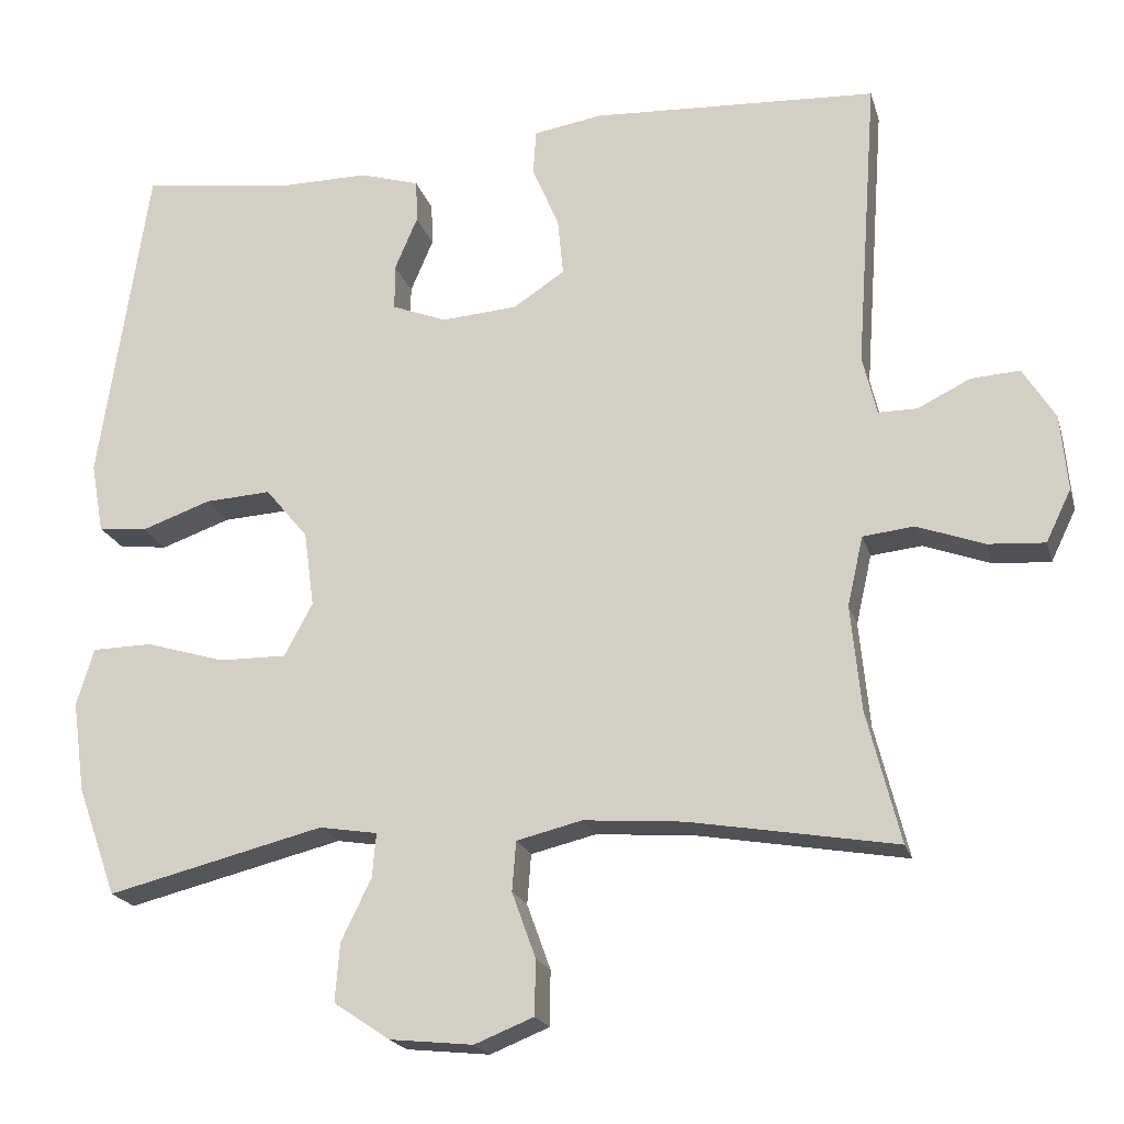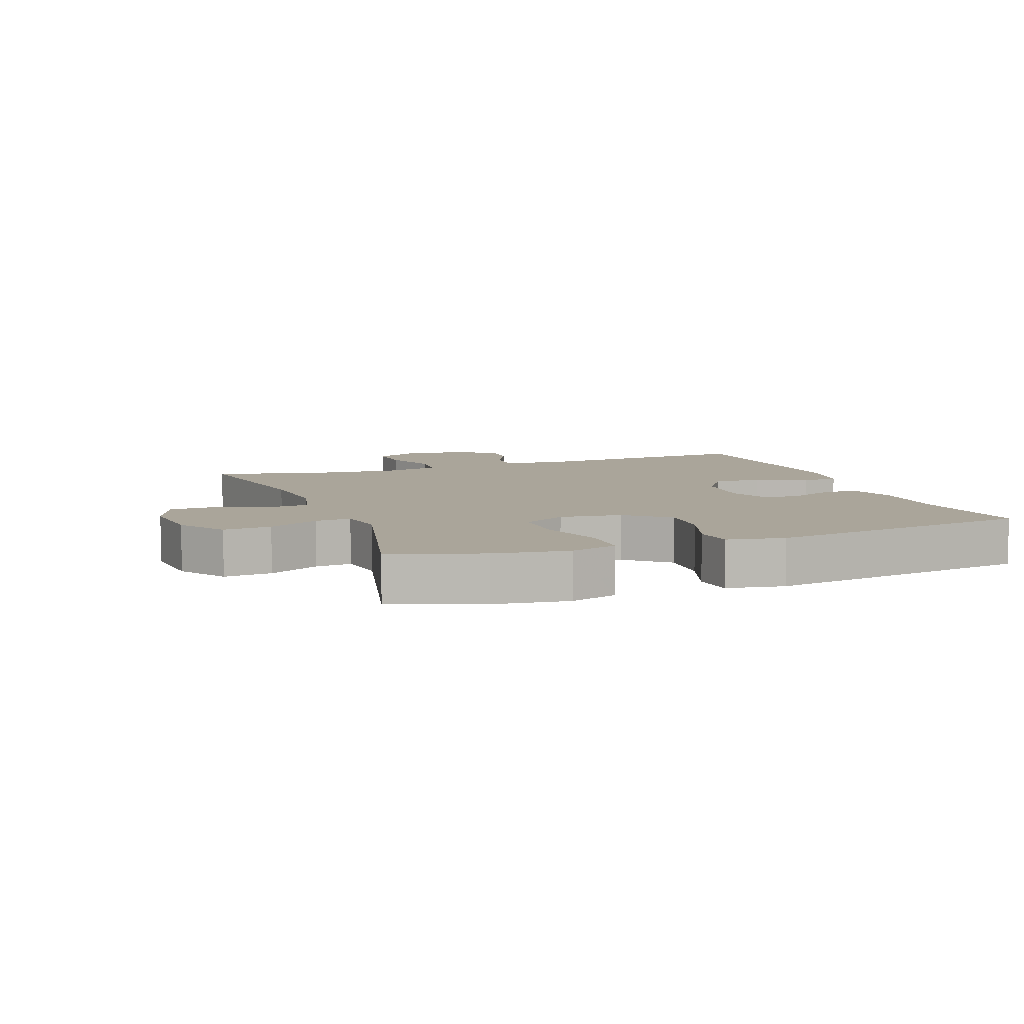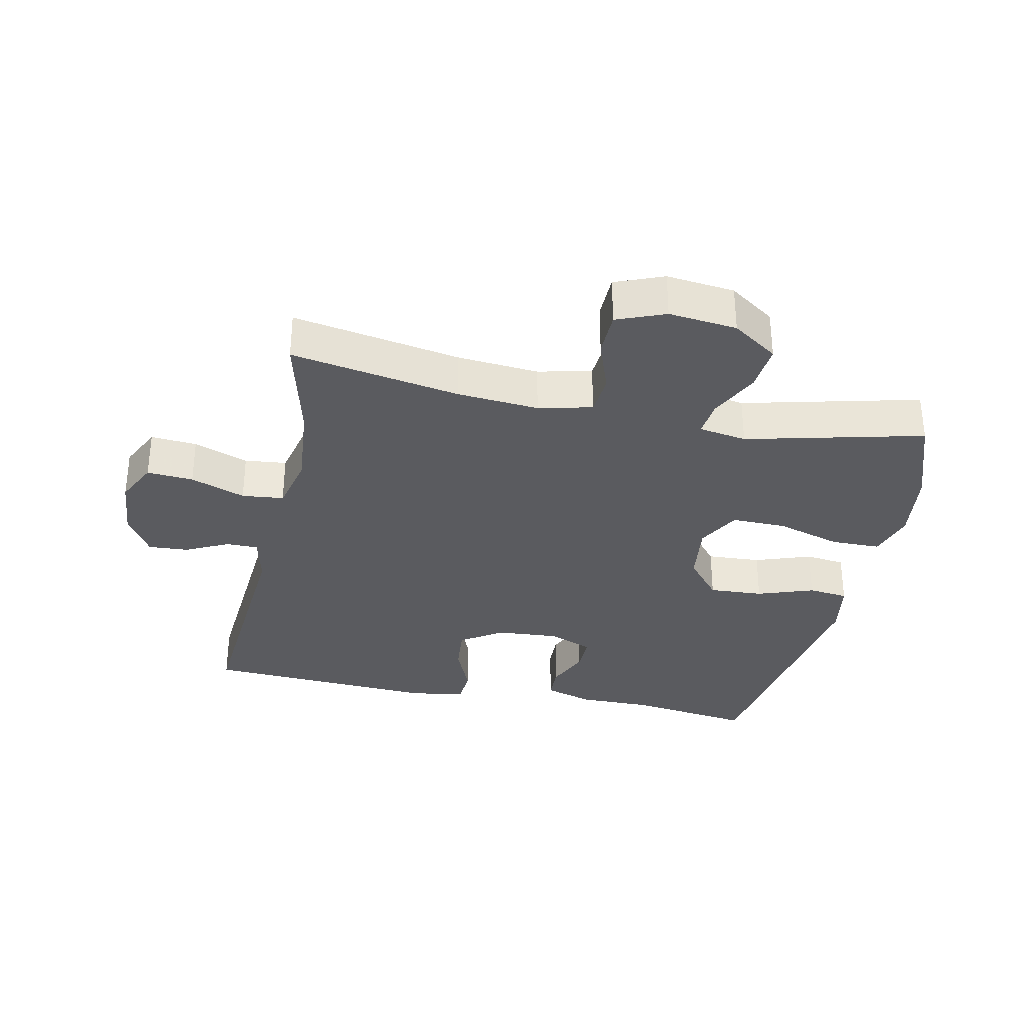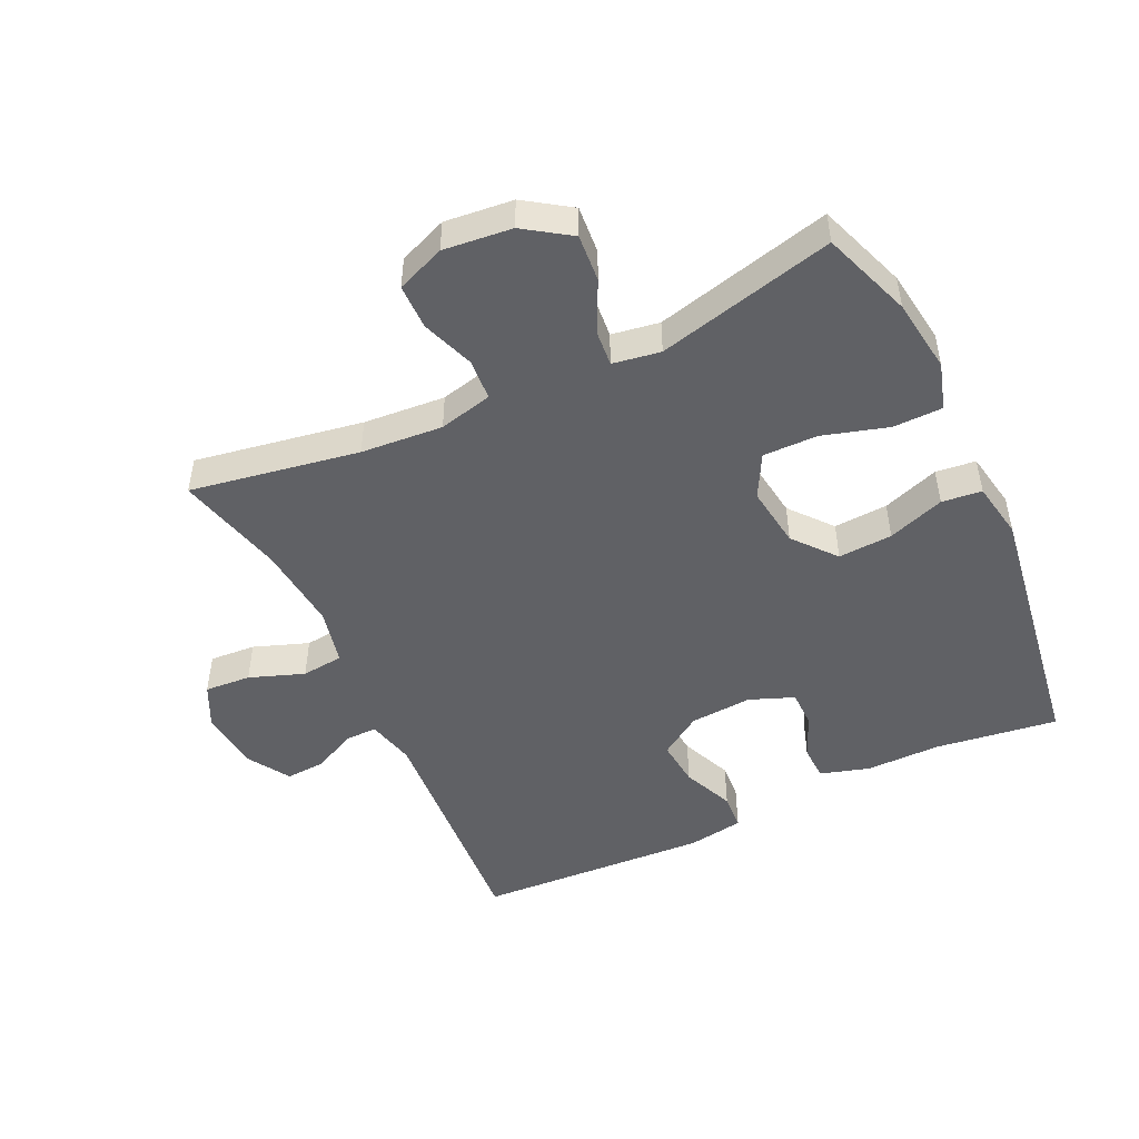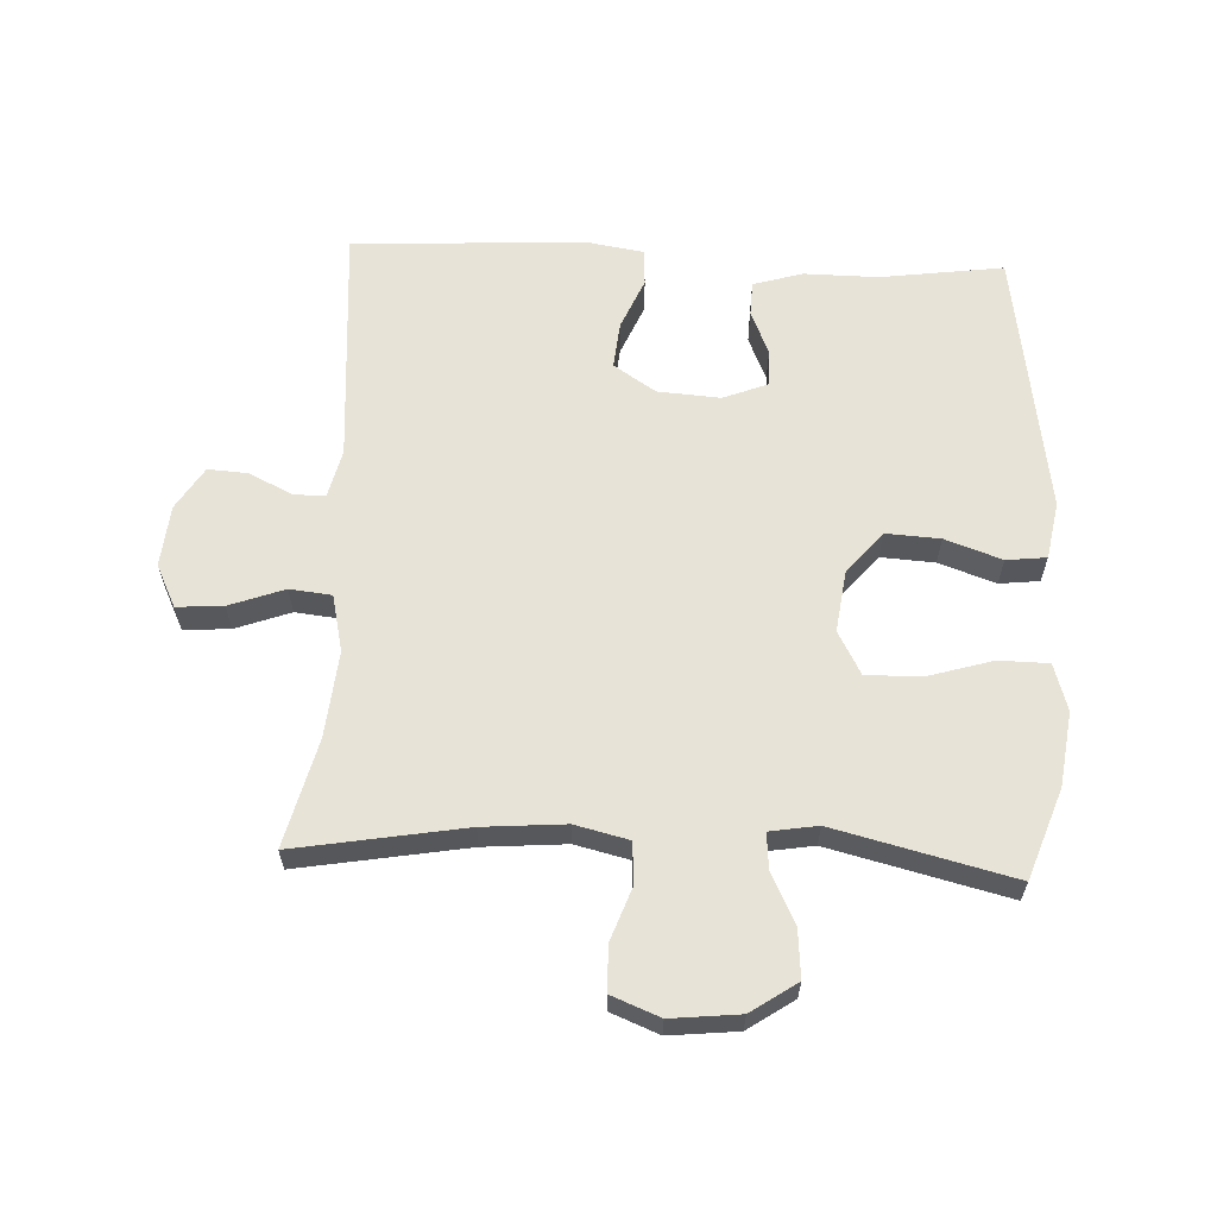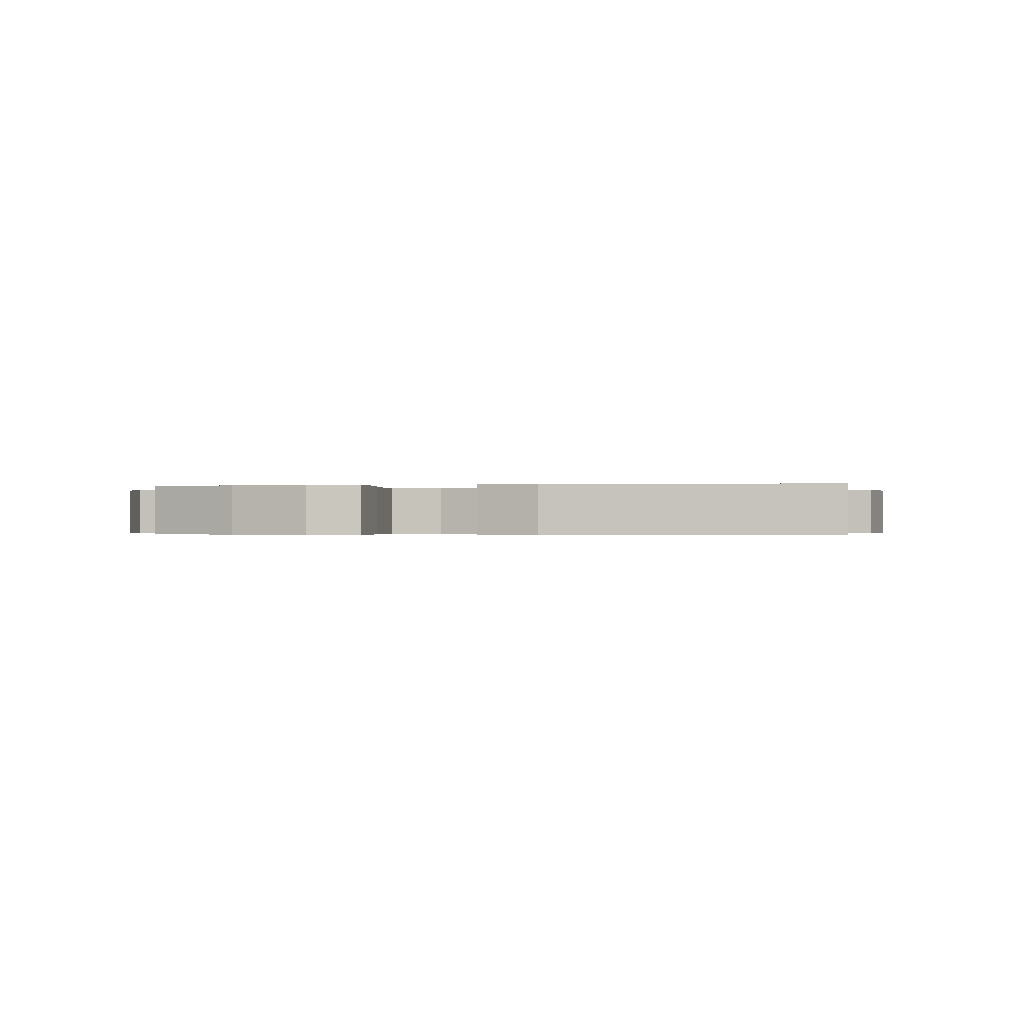
<metadata>
{"format":"obj","ext":"obj","renderer":"f3d","projection":"perspective","resolution":1024,"background":"white","views":[{"elev":-20.1,"azim":14.6,"up":"+Z"},{"elev":7.7,"azim":-110.4,"up":"+Y"},{"elev":-32.9,"azim":167.9,"up":"+Y"},{"elev":-48.6,"azim":-154.7,"up":"+Y"},{"elev":61.9,"azim":-177.4,"up":"+Y"},{"elev":-0.3,"azim":-77.2,"up":"+Y"}]}
</metadata>
<code>
v 0.5 0.07 -0.5
v 0.238 0.07 -0.455
v 0.111 0.07 -0.445
v 0.028 0.07 -0.465
v 0.023 0.07 -0.528
v 0.053 0.07 -0.611
v 0.052 0.07 -0.681
v -0.023 0.07 -0.711
v -0.129 0.07 -0.7
v -0.2 0.07 -0.652
v -0.194 0.07 -0.578
v -0.156 0.07 -0.5
v -0.151 0.07 -0.444
v -0.225 0.07 -0.432
v -0.5 0.07 -0.5
v -0.55 0.07 -0.361
v -0.566 0.07 -0.246
v -0.544 0.07 -0.173
v -0.467 0.07 -0.172
v -0.366 0.07 -0.202
v -0.281 0.07 -0.203
v -0.245 0.07 -0.136
v -0.258 0.07 -0.04
v -0.312 0.07 0.025
v -0.396 0.07 0.02
v -0.484 0.07 -0.011
v -0.546 0.07 -0.004
v -0.562 0.07 0.085
v -0.5 0.07 0.5
v -0.309 0.07 0.474
v -0.193 0.07 0.475
v -0.117 0.07 0.452
v -0.115 0.07 0.398
v -0.144 0.07 0.33
v -0.144 0.07 0.272
v -0.075 0.07 0.245
v 0.022 0.07 0.252
v 0.087 0.07 0.295
v 0.08 0.07 0.368
v 0.046 0.07 0.448
v 0.05 0.07 0.505
v 0.137 0.07 0.519
v 0.5 0.07 0.5
v 0.473 0.07 0.126
v 0.491 0.07 0.051
v 0.54 0.07 0.051
v 0.607 0.07 0.084
v 0.669 0.07 0.088
v 0.71 0.07 0.022
v 0.719 0.07 -0.074
v 0.687 0.07 -0.14
v 0.615 0.07 -0.135
v 0.53 0.07 -0.104
v 0.465 0.07 -0.111
v 0.445 0.07 -0.199
v 0.458 0.07 -0.333
v 0.5 0 -0.5
v 0.238 0 -0.455
v 0.111 0 -0.445
v 0.028 0 -0.465
v 0.023 0 -0.528
v 0.053 0 -0.611
v 0.052 0 -0.681
v -0.023 0 -0.711
v -0.129 0 -0.7
v -0.2 0 -0.652
v -0.194 0 -0.578
v -0.156 0 -0.5
v -0.151 0 -0.444
v -0.225 0 -0.432
v -0.5 0 -0.5
v -0.55 0 -0.361
v -0.566 0 -0.246
v -0.544 0 -0.173
v -0.467 0 -0.172
v -0.366 0 -0.202
v -0.281 0 -0.203
v -0.245 0 -0.136
v -0.258 0 -0.04
v -0.312 0 0.025
v -0.396 0 0.02
v -0.484 0 -0.011
v -0.546 0 -0.004
v -0.562 0 0.085
v -0.5 0 0.5
v -0.309 0 0.474
v -0.193 0 0.475
v -0.117 0 0.452
v -0.115 0 0.398
v -0.144 0 0.33
v -0.144 0 0.272
v -0.075 0 0.245
v 0.022 0 0.252
v 0.087 0 0.295
v 0.08 0 0.368
v 0.046 0 0.448
v 0.05 0 0.505
v 0.137 0 0.519
v 0.5 0 0.5
v 0.473 0 0.126
v 0.491 0 0.051
v 0.54 0 0.051
v 0.607 0 0.084
v 0.669 0 0.088
v 0.71 0 0.022
v 0.719 0 -0.074
v 0.687 0 -0.14
v 0.615 0 -0.135
v 0.53 0 -0.104
v 0.465 0 -0.111
v 0.445 0 -0.199
v 0.458 0 -0.333
f 50 51 52 53
f 50 53 54
f 49 50 54
f 46 47 48 49
f 45 46 49 54
f 44 45 54 55
f 42 43 44 55
f 39 40 41 42
f 38 39 42 55
f 31 32 33 34
f 30 31 34 35
f 29 30 35
f 28 29 35
f 25 26 27 28
f 24 25 28 35
f 23 24 35 36
f 17 18 19 20
f 17 20 21
f 14 15 16 17
f 13 14 17 21
f 9 10 11 12
f 9 12 13
f 8 9 13
f 5 6 7 8
f 4 5 8 13
f 3 4 13 21
f 56 1 2
f 37 38 55 56
f 22 23 36 37
f 21 22 37 56
f 2 3 21 56
f 109 108 107 106
f 110 109 106
f 110 106 105
f 105 104 103 102
f 110 105 102 101
f 111 110 101 100
f 111 100 99 98
f 98 97 96 95
f 111 98 95 94
f 90 89 88 87
f 91 90 87 86
f 91 86 85
f 91 85 84
f 84 83 82 81
f 91 84 81 80
f 92 91 80 79
f 76 75 74 73
f 77 76 73
f 73 72 71 70
f 77 73 70 69
f 68 67 66 65
f 69 68 65
f 69 65 64
f 64 63 62 61
f 69 64 61 60
f 77 69 60 59
f 58 57 112
f 112 111 94 93
f 93 92 79 78
f 112 93 78 77
f 112 77 59 58
f 1 57 58 2
f 2 58 59 3
f 3 59 60 4
f 4 60 61 5
f 5 61 62 6
f 6 62 63 7
f 7 63 64 8
f 8 64 65 9
f 9 65 66 10
f 10 66 67 11
f 11 67 68 12
f 12 68 69 13
f 13 69 70 14
f 14 70 71 15
f 15 71 72 16
f 16 72 73 17
f 17 73 74 18
f 18 74 75 19
f 19 75 76 20
f 20 76 77 21
f 21 77 78 22
f 22 78 79 23
f 23 79 80 24
f 24 80 81 25
f 25 81 82 26
f 26 82 83 27
f 27 83 84 28
f 28 84 85 29
f 29 85 86 30
f 30 86 87 31
f 31 87 88 32
f 32 88 89 33
f 33 89 90 34
f 34 90 91 35
f 35 91 92 36
f 36 92 93 37
f 37 93 94 38
f 38 94 95 39
f 39 95 96 40
f 40 96 97 41
f 41 97 98 42
f 42 98 99 43
f 43 99 100 44
f 44 100 101 45
f 45 101 102 46
f 46 102 103 47
f 47 103 104 48
f 48 104 105 49
f 49 105 106 50
f 50 106 107 51
f 51 107 108 52
f 52 108 109 53
f 53 109 110 54
f 54 110 111 55
f 55 111 112 56
f 56 112 57 1

</code>
